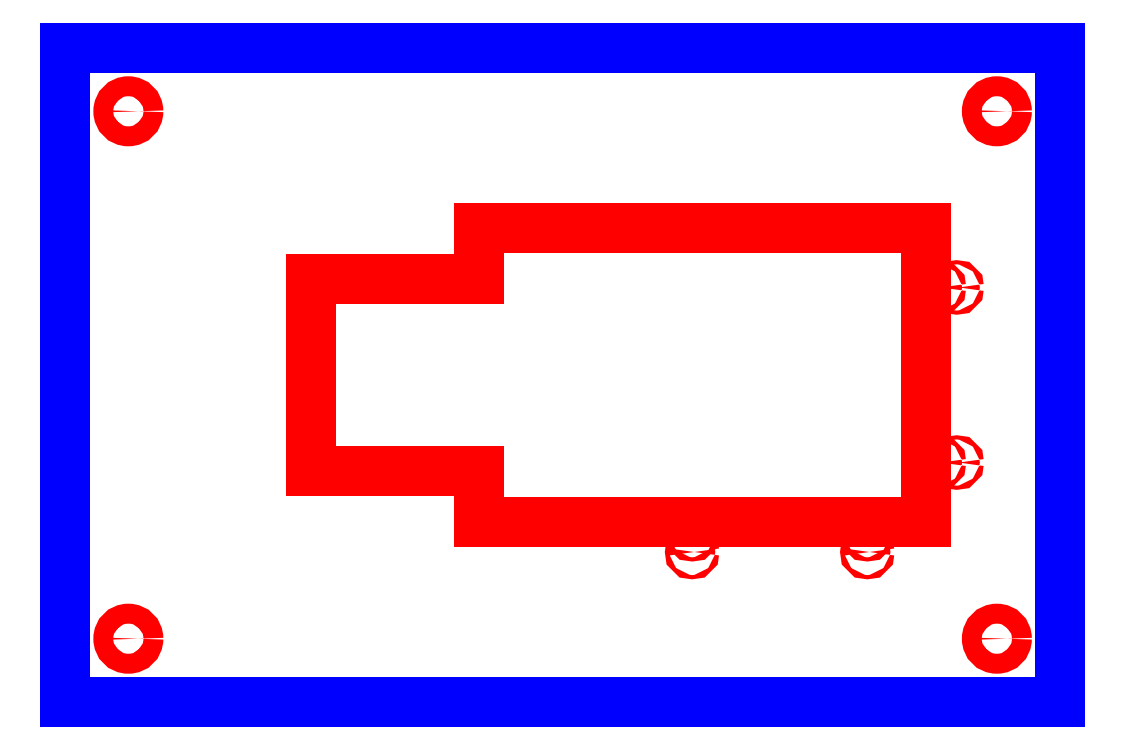
<metadata>
{"format":"dxf","ext":"dxf","renderer":"ezdxf+matplotlib","layout":"modelspace","background":"white","min_lineweight":24,"dpi":150}
</metadata>
<code>
0
SECTION
2
ENTITIES
0
CIRCLE
8
CUTOUTS
10
18.49
20
-25.27
30
0
40
0.3
0
CIRCLE
8
CUTOUTS
10
43.49
20
-22.73
30
0
40
0.3
0
CIRCLE
8
CUTOUTS
10
18.51
20
-22.73
30
0
40
0.3
0
CIRCLE
8
CUTOUTS
10
43.51
20
-25.27
30
0
40
0.3
0
CIRCLE
8
CUTOUTS
10
62
20
-37.65
30
0
40
1.425
0
CIRCLE
8
CUTOUTS
10
62
20
37.65
30
0
40
1.425
0
CIRCLE
8
CUTOUTS
10
-62
20
-37.65
30
0
40
1.425
0
CIRCLE
8
CUTOUTS
10
-62
20
37.65
30
0
40
1.425
0
CIRCLE
8
CUTOUTS
10
56.27
20
12.5
30
0
40
0.3
0
CIRCLE
8
CUTOUTS
10
53.73
20
12.5
30
0
40
0.3
0
CIRCLE
8
CUTOUTS
10
56.27
20
-12.5
30
0
40
0.3
0
CIRCLE
8
CUTOUTS
10
53.73
20
-12.5
30
0
40
0.3
0
LINE
8
CUTOUTS
10
-35.93
20
13.74
30
0
11
-11.93
21
13.74
31
0
0
LINE
8
CUTOUTS
10
-11.93
20
13.74
30
0
11
-11.93
21
20.92
31
0
0
LINE
8
CUTOUTS
10
-11.93
20
20.92
30
0
11
51.92
21
20.93
31
0
0
LINE
8
CUTOUTS
10
51.92
20
20.93
30
0
11
51.92
21
-20.92
31
0
0
LINE
8
CUTOUTS
10
51.92
20
-20.92
30
0
11
-11.93
21
-20.92
31
0
0
LINE
8
CUTOUTS
10
-11.93
20
-20.92
30
0
11
-11.93
21
-13.74
31
0
0
LINE
8
CUTOUTS
10
-11.93
20
-13.74
30
0
11
-35.93
21
-13.74
31
0
0
LINE
8
CUTOUTS
10
-35.93
20
-13.74
30
0
11
-35.93
21
13.74
31
0
0
LINE
8
PERIMETER
10
-71.08
20
46.73
30
0
11
-71.08
21
-46.73
31
0
0
LINE
8
PERIMETER
10
-71.08
20
-46.73
30
0
11
71.08
21
-46.72
31
0
0
LINE
8
PERIMETER
10
71.08
20
-46.72
30
0
11
71.08
21
46.73
31
0
0
LINE
8
PERIMETER
10
71.08
20
46.73
30
0
11
-71.08
21
46.73
31
0
0
ENDSEC
0
EOF

</code>
